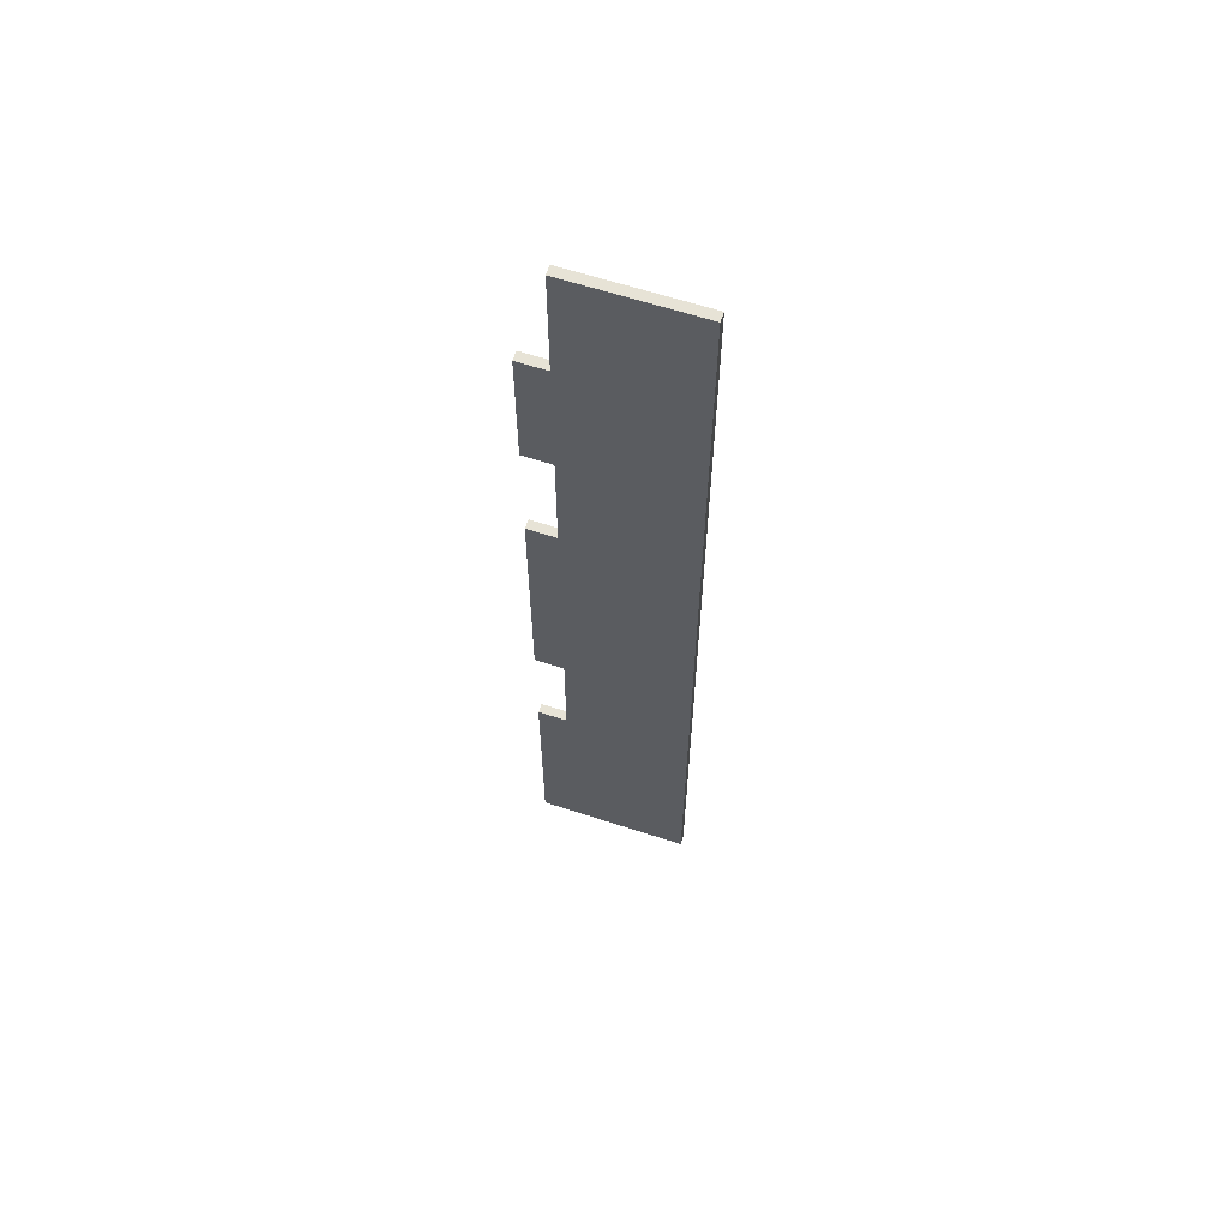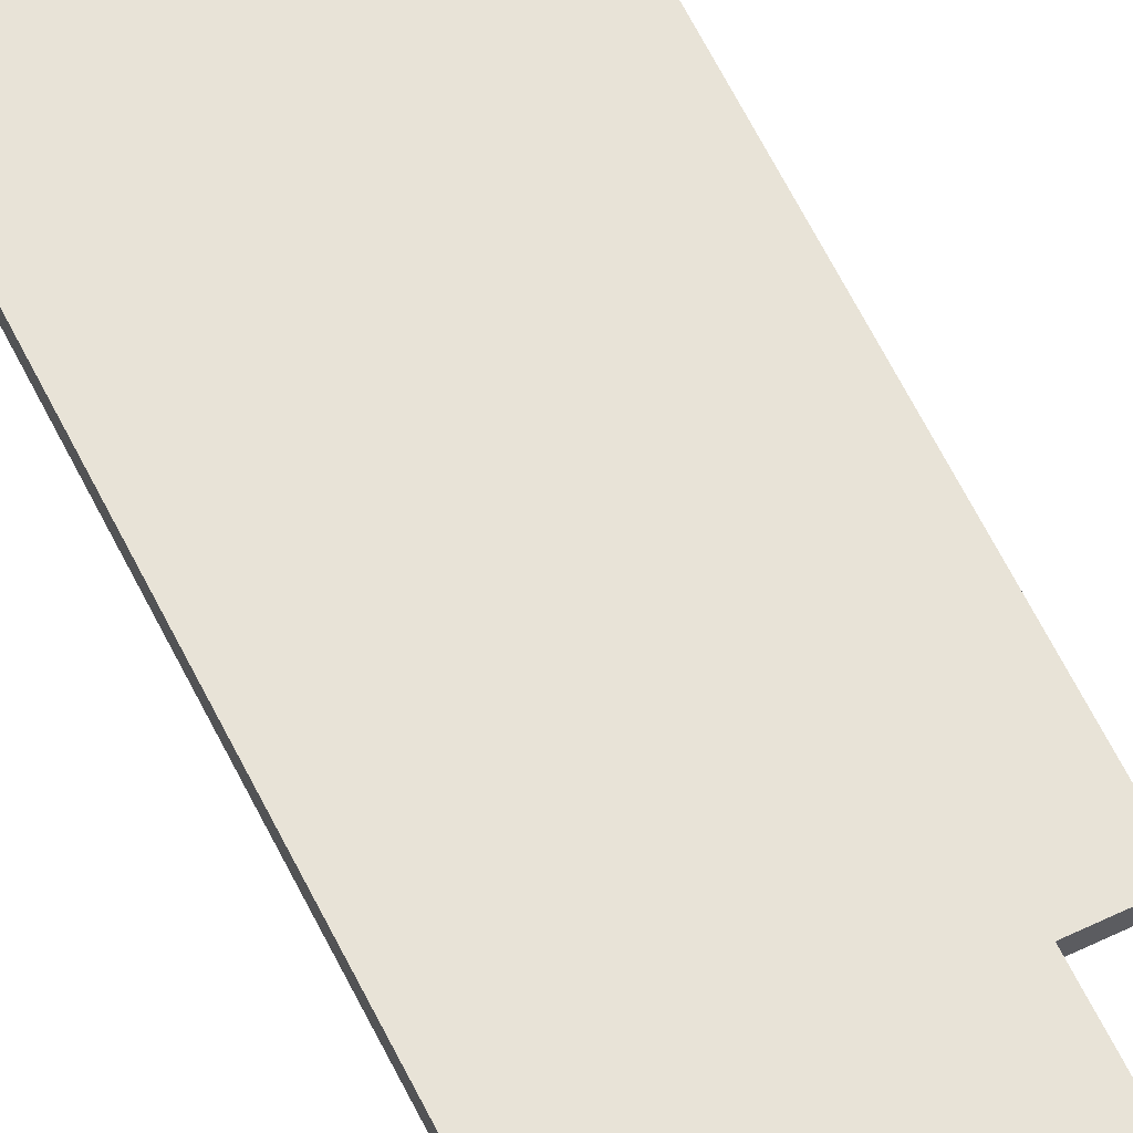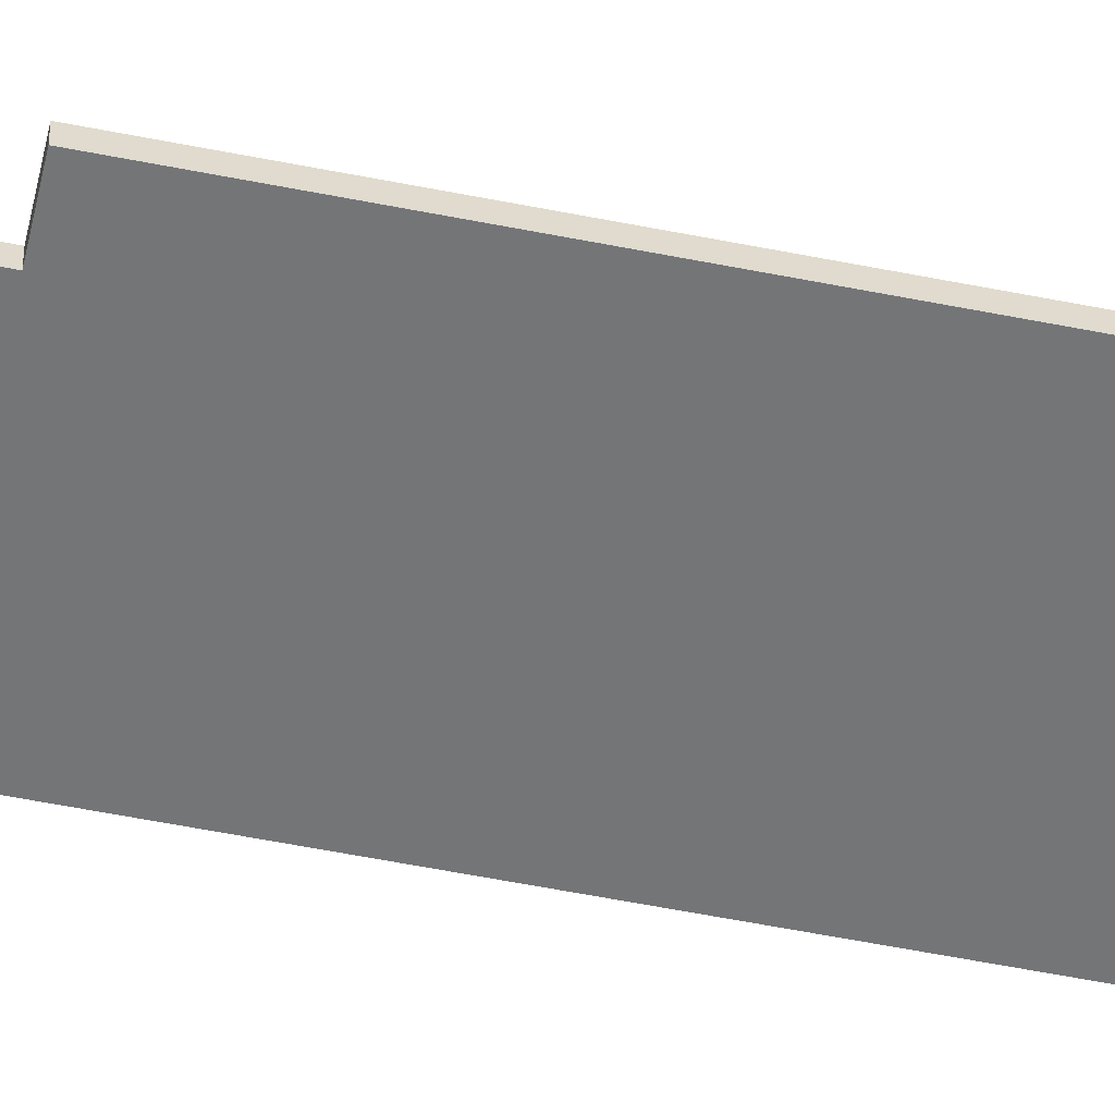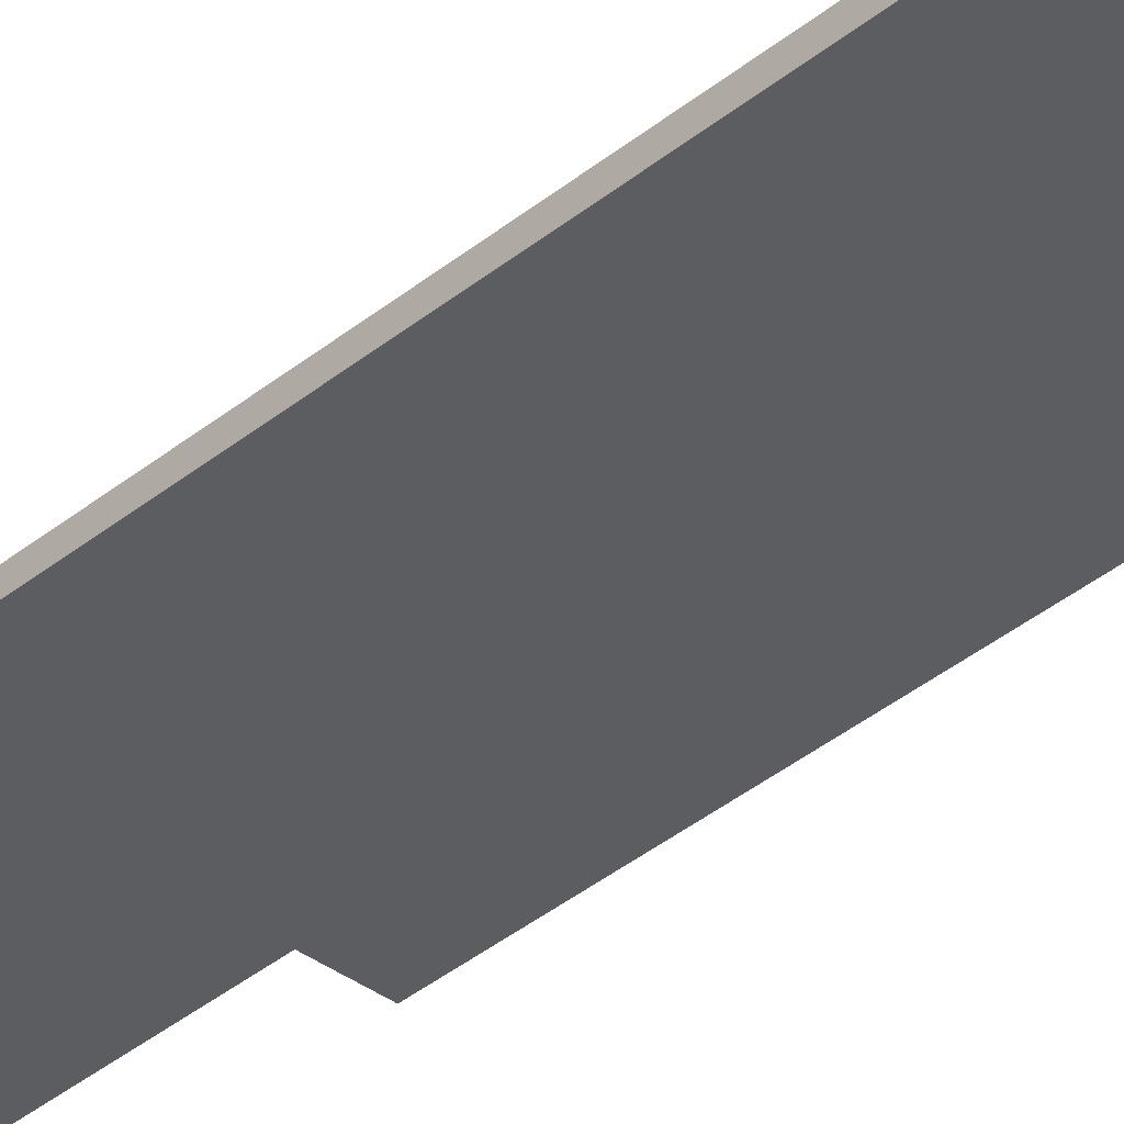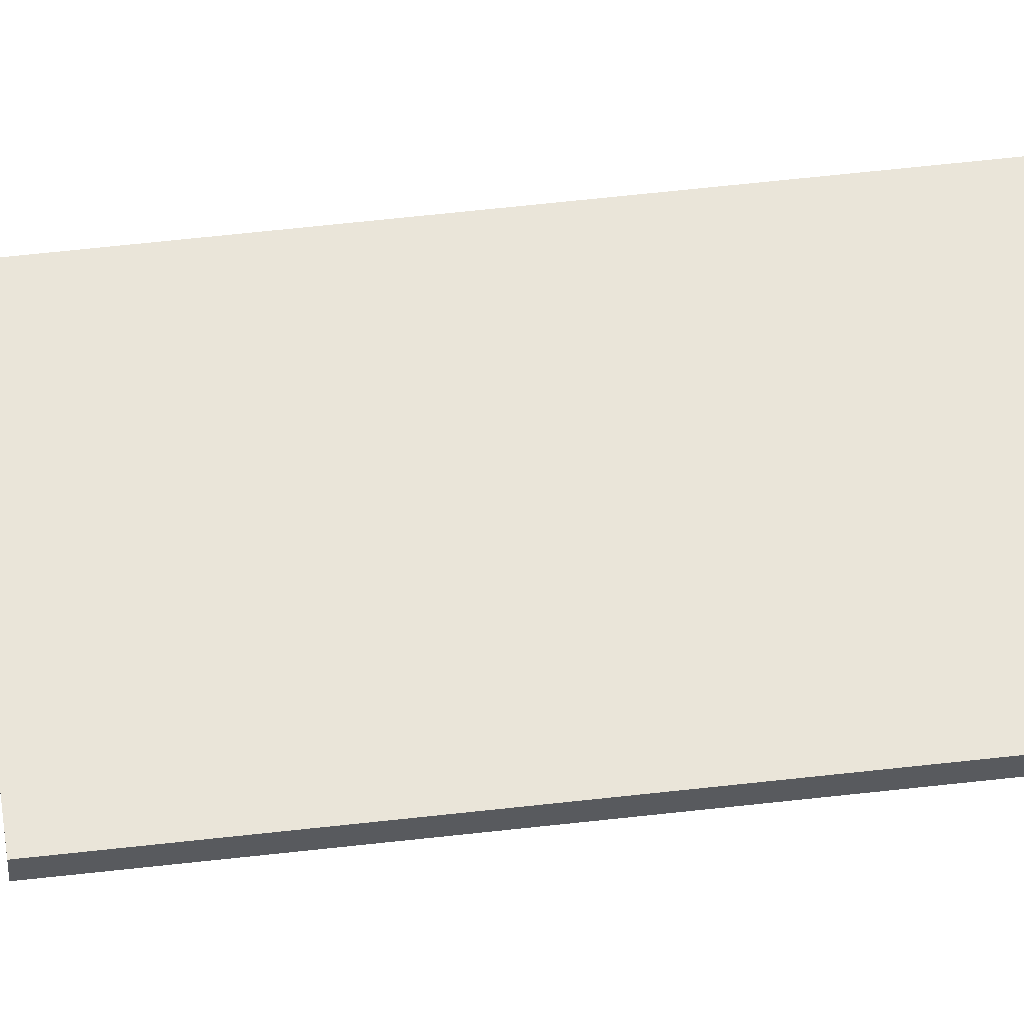
<metadata>
{"format":"obj","ext":"obj","renderer":"f3d","projection":"perspective","resolution":1024,"background":"white","views":[{"elev":62.7,"azim":18.3,"up":"+Y"},{"elev":62.1,"azim":153.9,"up":"+Z"},{"elev":-56.5,"azim":-101.8,"up":"+Z"},{"elev":-37.1,"azim":136.6,"up":"+Z"},{"elev":57.8,"azim":-96.8,"up":"+Z"}]}
</metadata>
<code>
v 2.783e-17 5.239 0
v -0.6747 5.239 0
v -0.6747 5.239 0.05
v 0 5.239 0.05
v -8.882e-16 2.776e-16 0
v 2.783e-17 5.239 0
v 0 5.239 0.05
v -8.882e-16 2.776e-16 0.05
v -0.8334 1.27 0
v -0.8334 -5.031e-17 0
v -0.8334 -5.031e-17 0.05
v -0.8334 1.27 0.05
v -0.8334 -5.031e-17 0.05
v -8.882e-16 2.776e-16 0.05
v 0 5.239 0.05
v -0.6747 5.239 0.05
v -0.6747 4.604 0.05
v -0.8334 4.604 0.05
v -0.8334 3.889 0.05
v -0.6747 3.889 0.05
v -0.6747 3.254 0.05
v -0.8334 3.254 0.05
v -0.8334 1.905 0.05
v -0.6747 1.905 0.05
v -0.6747 1.27 0.05
v -0.8334 1.27 0.05
v -0.6747 1.27 0
v -0.8334 1.27 0
v -0.8334 1.27 0.05
v -0.6747 1.27 0.05
v -0.6747 1.905 0
v -0.6747 1.27 0
v -0.6747 1.27 0.05
v -0.6747 1.905 0.05
v -0.8334 1.905 0
v -0.6747 1.905 0
v -0.6747 1.905 0.05
v -0.8334 1.905 0.05
v -0.8334 3.889 0
v -0.6747 3.889 0
v -0.6747 3.889 0.05
v -0.8334 3.889 0.05
v -0.6747 4.604 0
v -0.8334 4.604 0
v -0.8334 4.604 0.05
v -0.6747 4.604 0.05
v -0.8334 -5.031e-17 0
v -8.882e-16 2.776e-16 0
v -8.882e-16 2.776e-16 0.05
v -0.8334 -5.031e-17 0.05
v -0.6747 3.254 0
v -0.8334 3.254 0
v -0.8334 3.254 0.05
v -0.6747 3.254 0.05
v -0.8334 3.254 0
v -0.8334 1.905 0
v -0.8334 1.905 0.05
v -0.8334 3.254 0.05
v -0.8334 4.604 0
v -0.8334 3.889 0
v -0.8334 3.889 0.05
v -0.8334 4.604 0.05
v -0.6747 3.889 0
v -0.6747 3.254 0
v -0.6747 3.254 0.05
v -0.6747 3.889 0.05
v -0.6747 5.239 0
v -0.6747 4.604 0
v -0.6747 4.604 0.05
v -0.6747 5.239 0.05
v -8.882e-16 2.776e-16 0
v -0.8334 -5.031e-17 0
v -0.8334 1.27 0
v -0.6747 1.27 0
v -0.6747 1.905 0
v -0.8334 1.905 0
v -0.8334 3.254 0
v -0.6747 3.254 0
v -0.6747 3.889 0
v -0.8334 3.889 0
v -0.8334 4.604 0
v -0.6747 4.604 0
v -0.6747 5.239 0
v 2.783e-17 5.239 0
f 1 2 4
f 4 2 3
f 5 6 8
f 8 6 7
f 9 10 12
f 12 10 11
f 26 13 25
f 25 13 14
f 25 14 24
f 24 14 21
f 24 21 22
f 14 15 21
f 21 15 20
f 20 15 17
f 20 17 18
f 15 16 17
f 18 19 20
f 22 23 24
f 27 28 30
f 30 28 29
f 31 32 34
f 34 32 33
f 35 36 38
f 38 36 37
f 39 40 42
f 42 40 41
f 43 44 46
f 46 44 45
f 47 48 50
f 50 48 49
f 51 52 54
f 54 52 53
f 55 56 58
f 58 56 57
f 59 60 62
f 62 60 61
f 63 64 66
f 66 64 65
f 67 68 70
f 70 68 69
f 72 74 71
f 71 74 75
f 71 75 78
f 78 75 76
f 78 76 77
f 72 73 74
f 71 78 84
f 84 78 79
f 84 79 82
f 82 79 80
f 82 80 81
f 82 83 84

</code>
